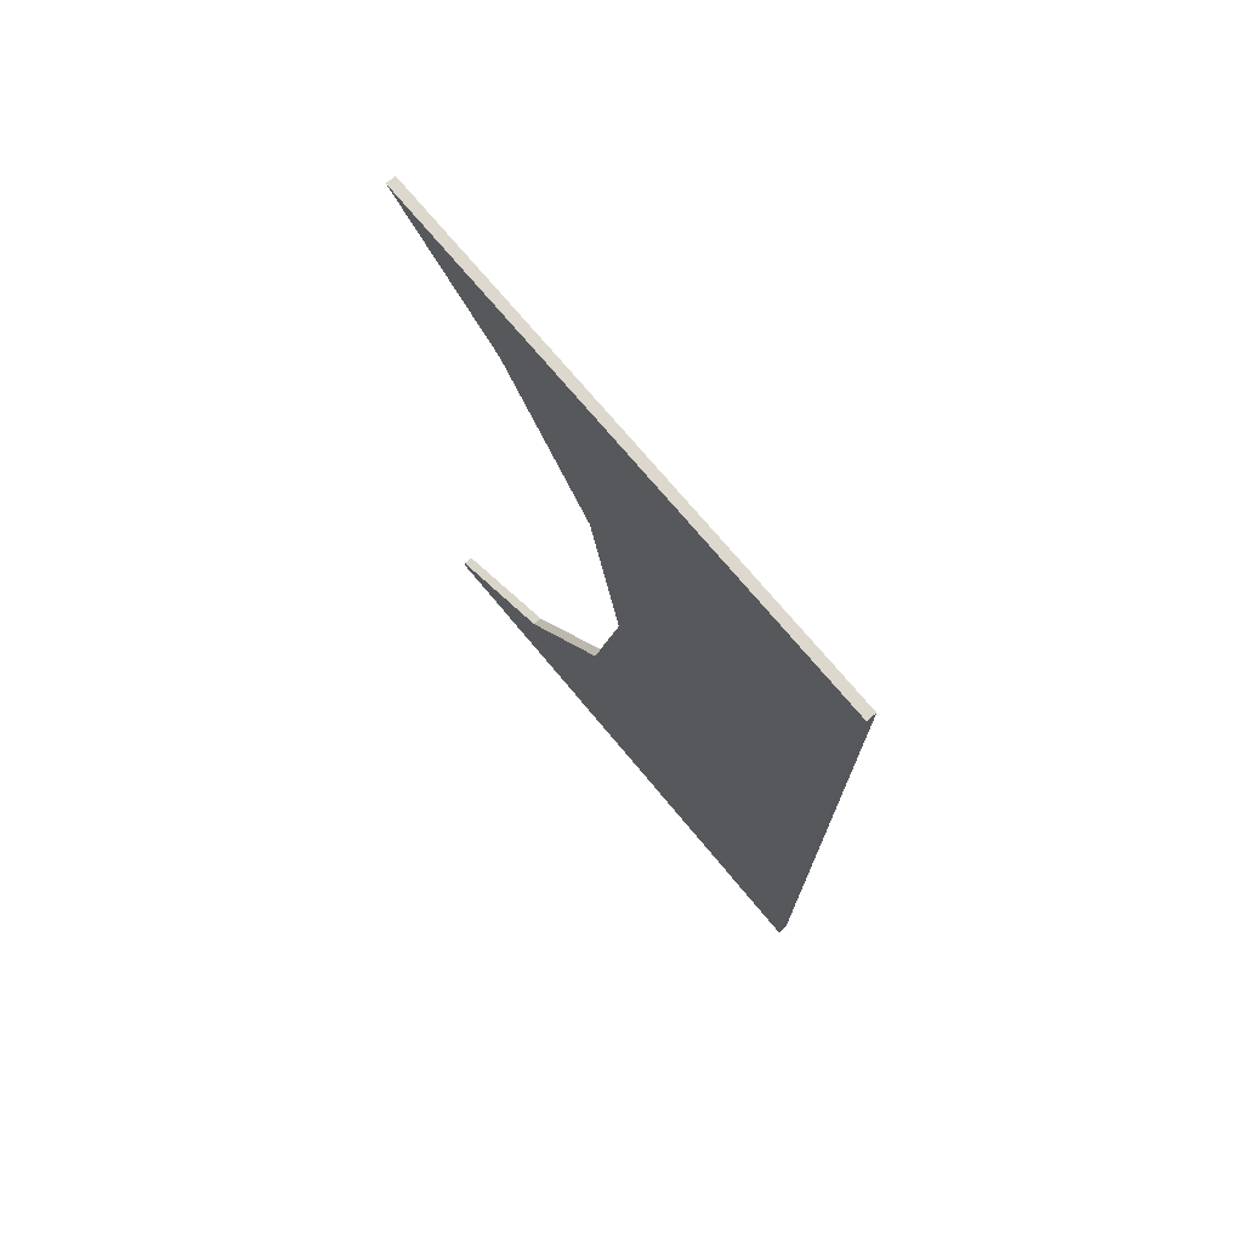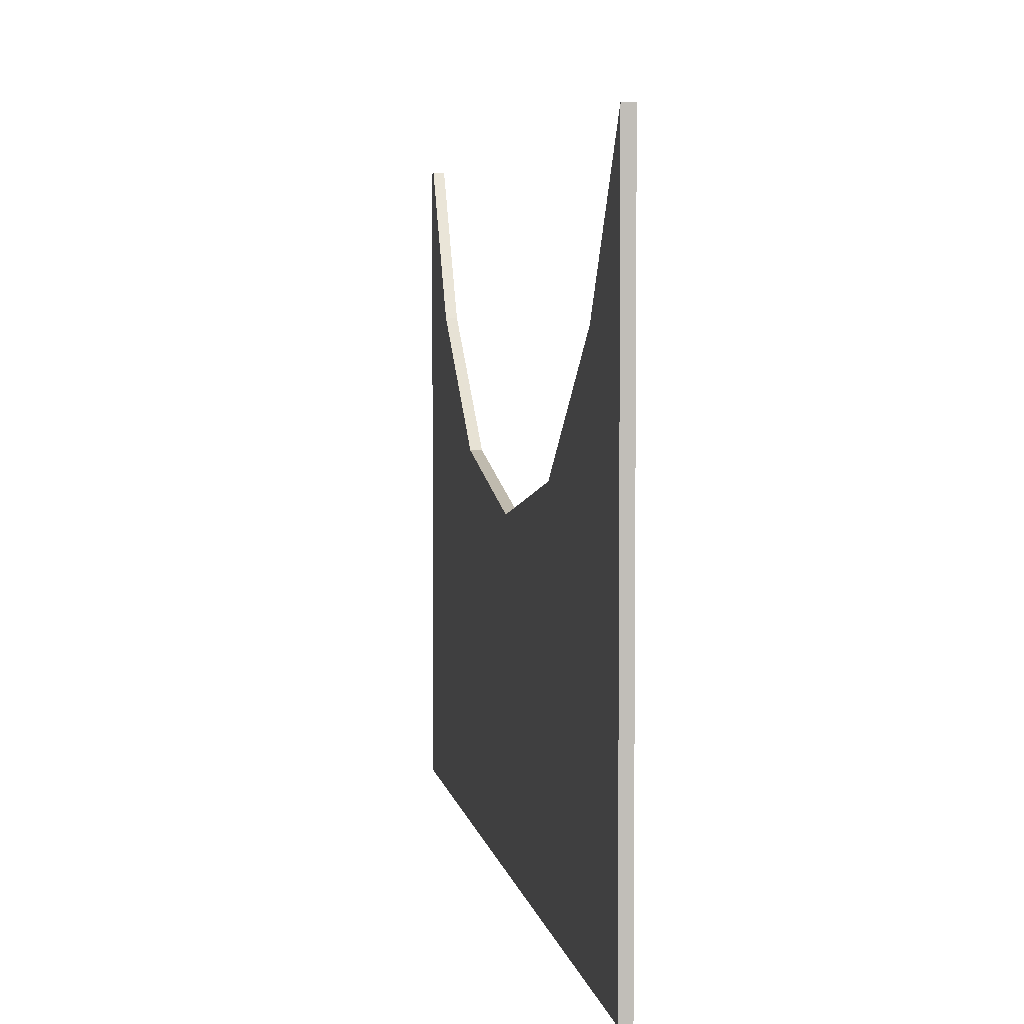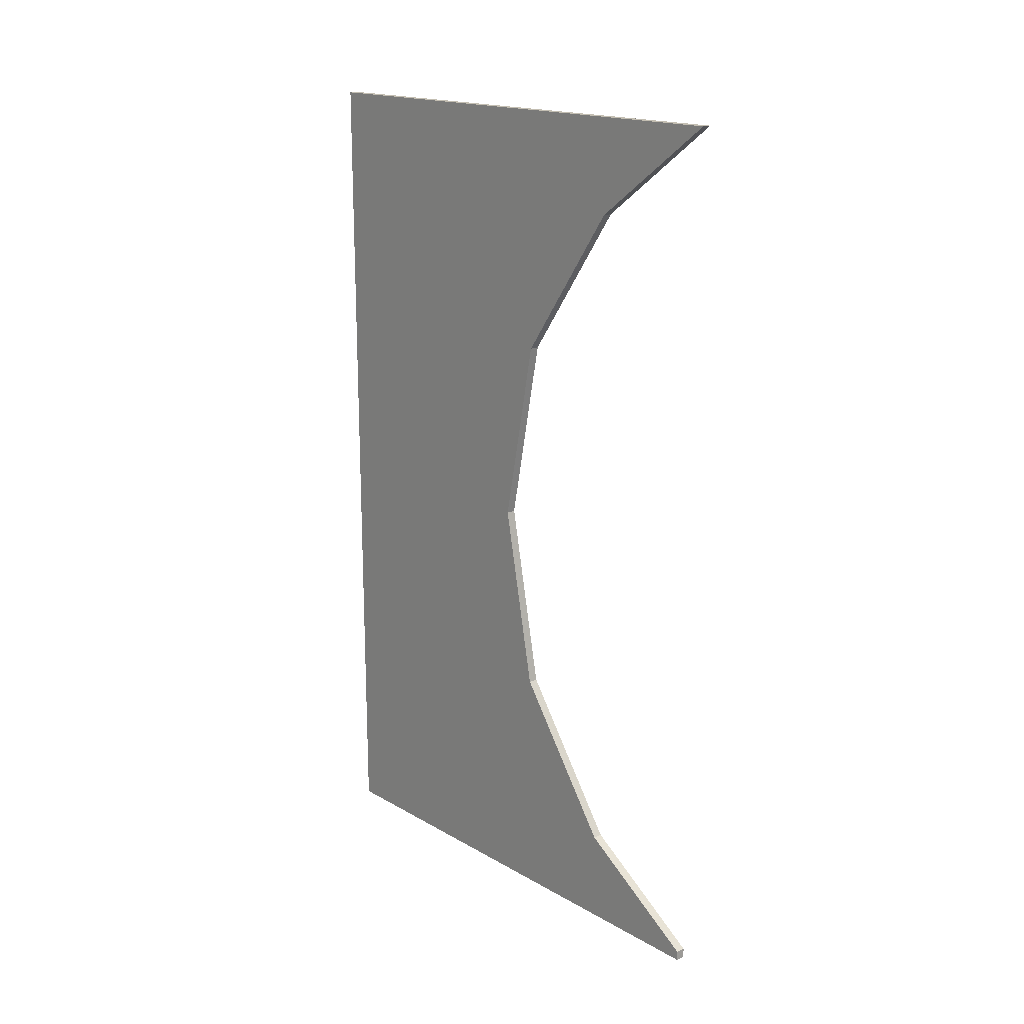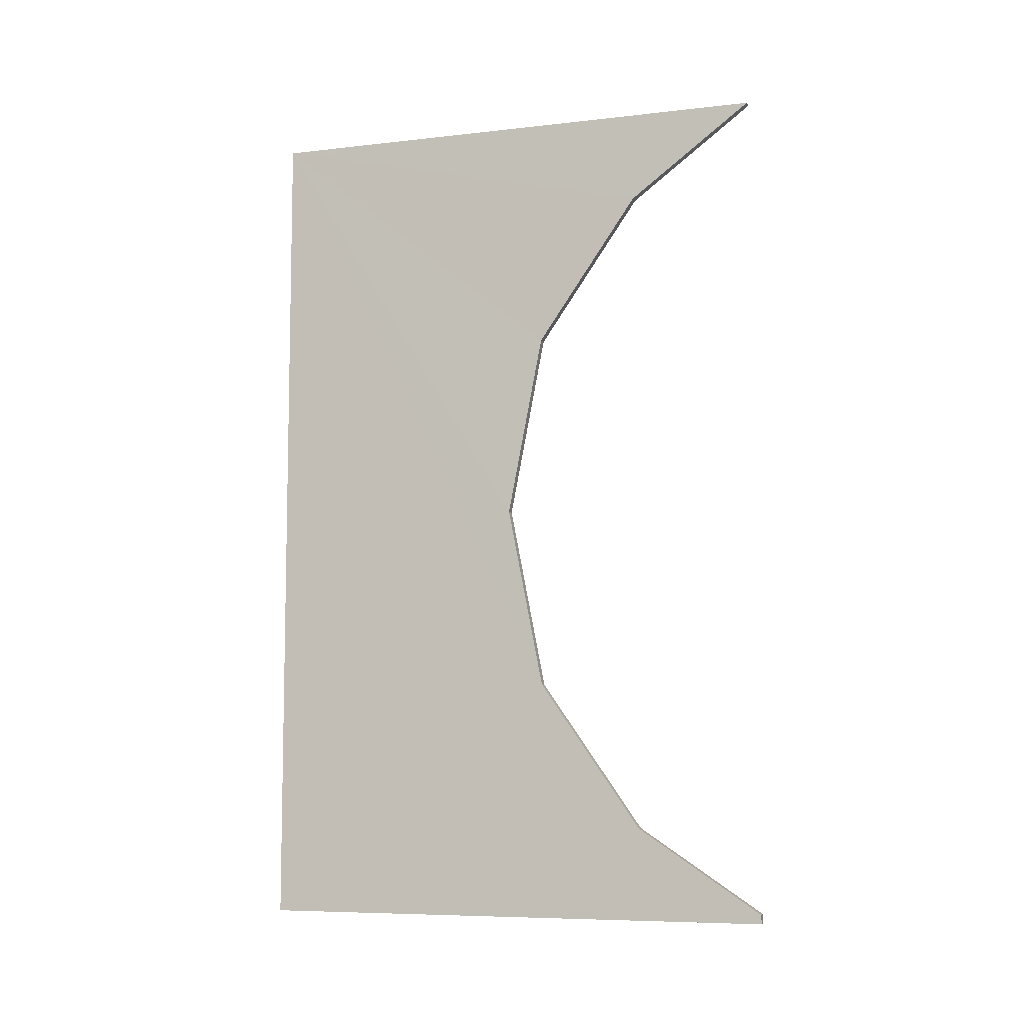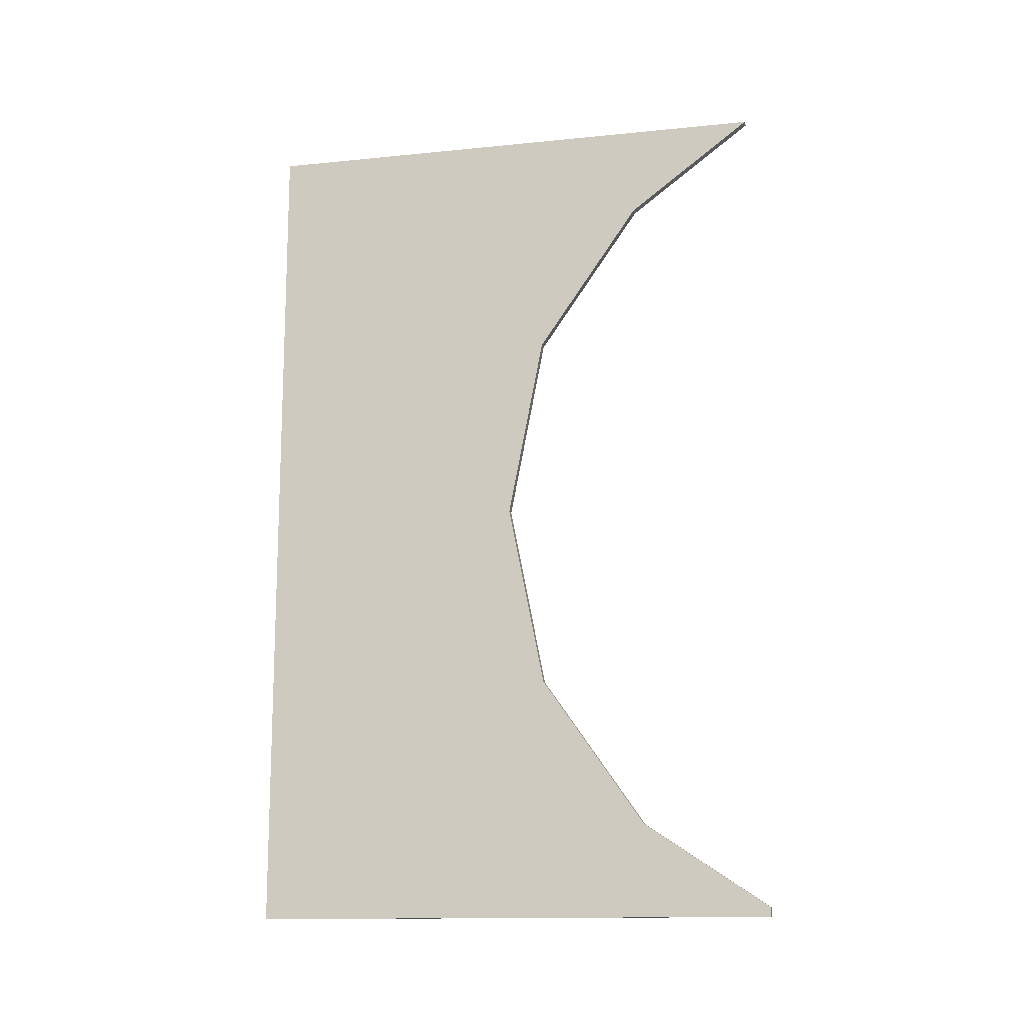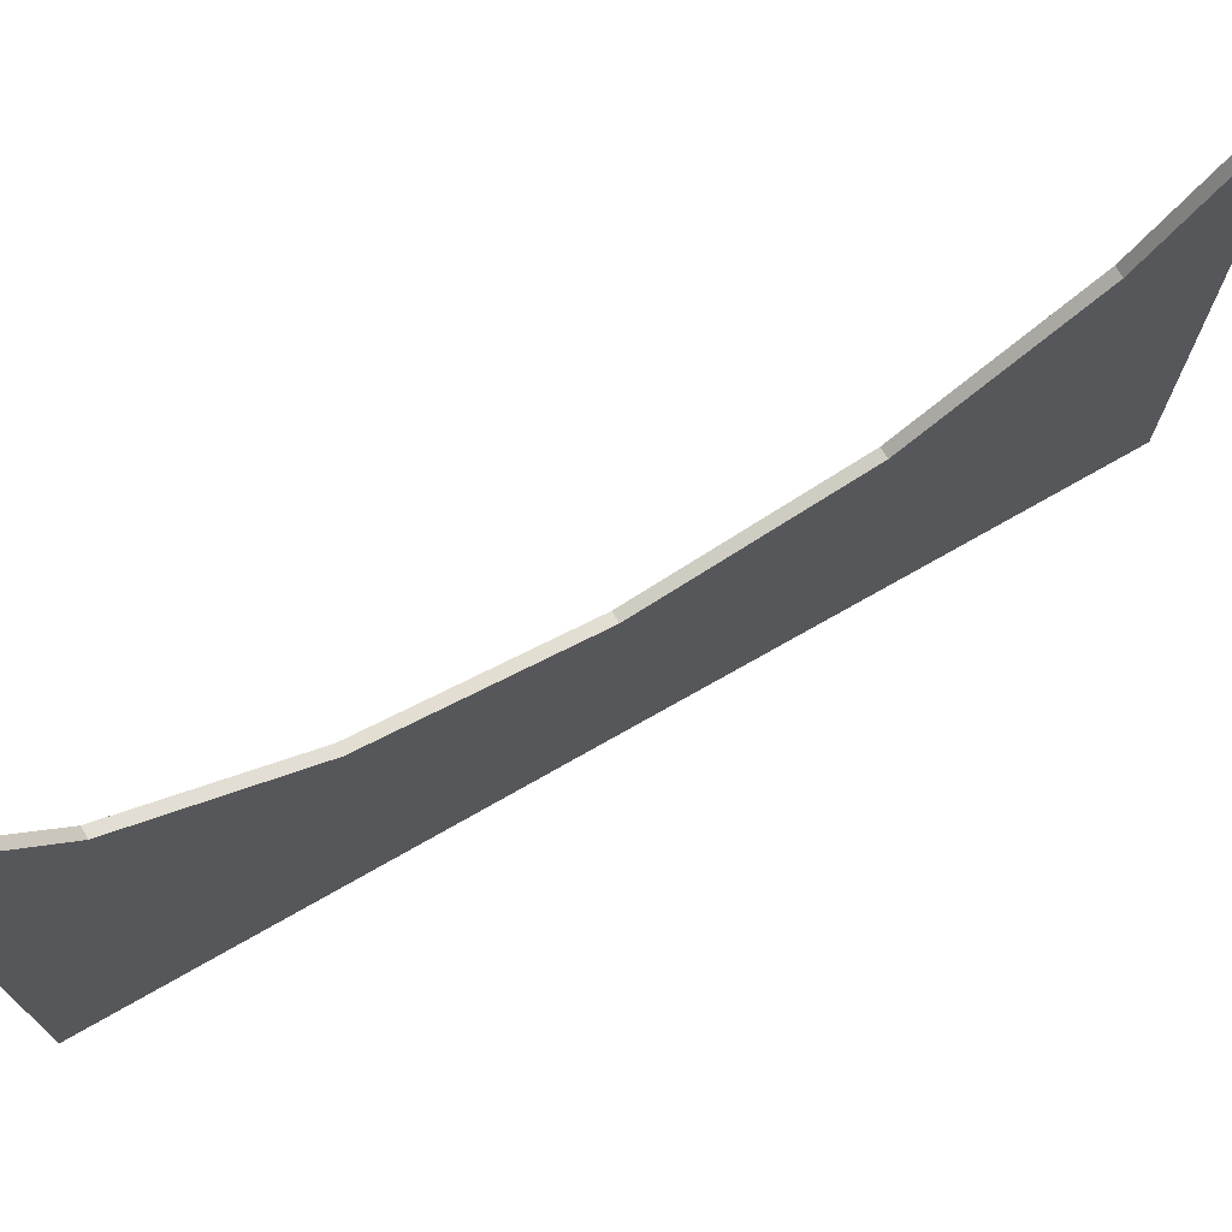
<metadata>
{"format":"obj","ext":"obj","renderer":"f3d","projection":"perspective","resolution":1024,"background":"white","views":[{"elev":72.4,"azim":140.3,"up":"+Y"},{"elev":4.5,"azim":171.2,"up":"+Z"},{"elev":17.5,"azim":-41.8,"up":"+Y"},{"elev":-7.6,"azim":-72.0,"up":"+Y"},{"elev":-13.8,"azim":-77.4,"up":"+Y"},{"elev":73.1,"azim":60.3,"up":"+Z"}]}
</metadata>
<code>
o 11940
v 2217 1880 20.58
v 2217 1880 20.58
v 2217 1880 20.58
v 2217 1880 20.01
v 2217 1880 20.44
v 2217 1880 20.33
v 2217 1880 20.44
v 2217 1880 20.01
v 2217 1880 20.58
v 2217 1880 20.44
v 2217 1880 20.01
v 2217 1880 20.01
v 2217 1880 20.44
v 2217 1880 20.58
v 2217 1881 20.01
v 2217 1881 20.01
v 2217 1881 20.58
v 2217 1881 20.58
v 2217 1880 20.33
v 2217 1880 20.33
v 2217 1880 20.29
v 2217 1880 20.29
v 2217 1881 20.33
v 2217 1881 20.33
v 2217 1881 20.44
v 2217 1881 20.44
v 2217 1881 20.58
v 2217 1881 20.44
v 2217 1881 20.01
v 2217 1881 20.58
v 2217 1880 20.33
v 2217 1880 20.01
v 2217 1880 20.01
v 2217 1881 20.01
v 2217 1880 20.58
v 2217 1880 20.58
v 2217 1880 20.58
v 2217 1880 20.44
v 2217 1880 20.58
v 2217 1880 20.01
v 2217 1880 20.33
v 2217 1881 20.01
v 2217 1880 20.29
v 2217 1881 20.33
v 2217 1881 20.44
v 2217 1881 20.58
v 2217 1881 20.44
v 2217 1881 20.58
v 2217 1881 20.33
v 2217 1881 20.33
v 2217 1881 20.01
v 2217 1880 20.29
v 2217 1880 20.29
f 1 2 3
f 4 2 5
f 4 5 6
f 7 6 5
f 8 7 1
f 9 7 10
f 9 11 3
f 1 11 12
f 1 13 14
f 15 11 16
f 15 17 18
f 19 13 20
f 21 20 22
f 23 22 24
f 25 24 26
f 27 25 28
f 28 29 18
f 30 29 16
f 31 32 29
f 33 29 12
f 33 19 34
f 33 35 3
f 36 35 37
f 38 36 39
f 38 40 41
f 41 42 43
f 43 42 44
f 44 42 28
f 34 45 46
f 47 48 46
f 49 45 50
f 51 50 45
f 51 52 50
f 53 50 52
f 51 6 52
f 31 52 6

</code>
